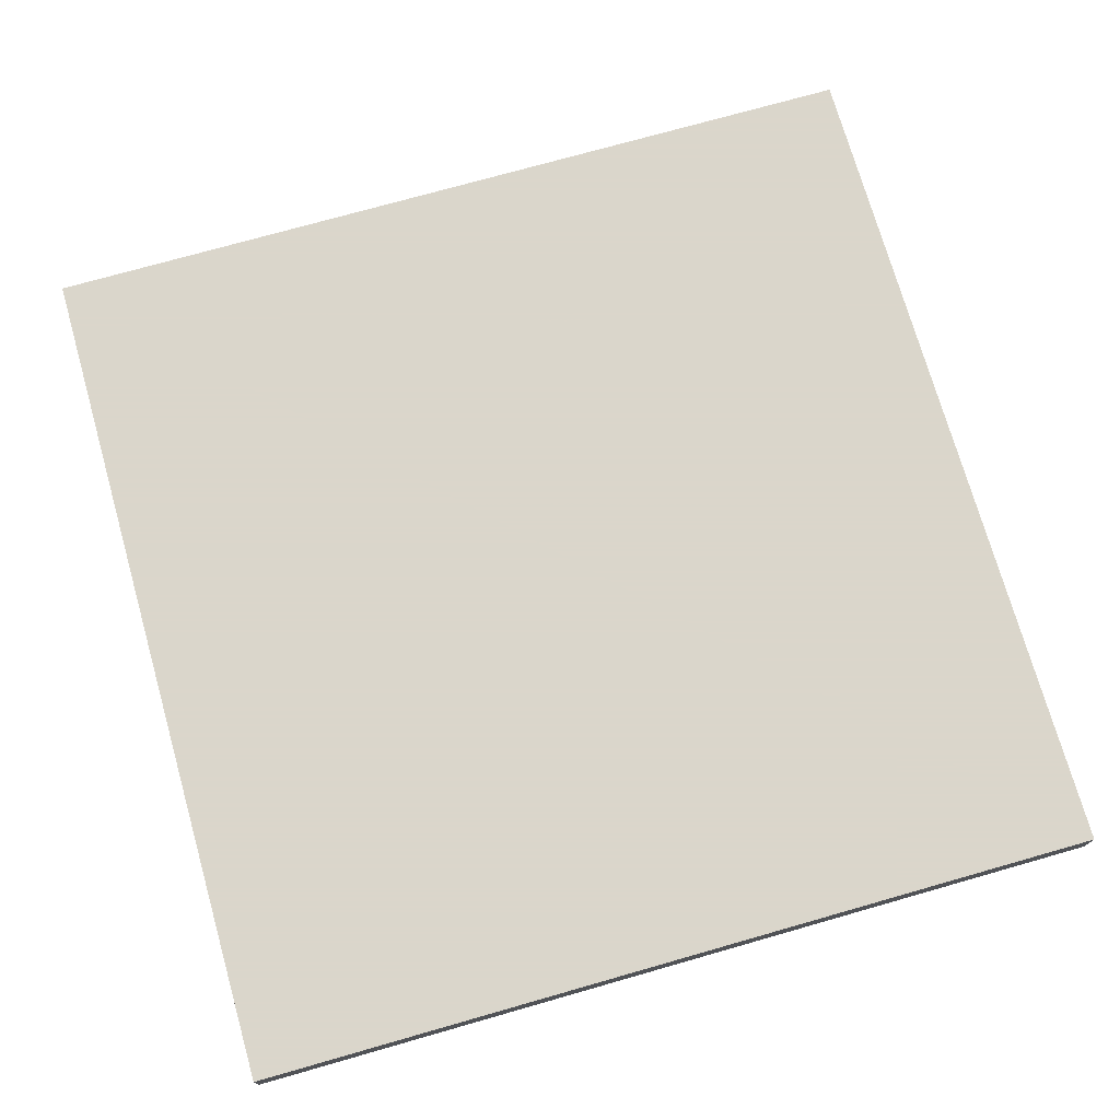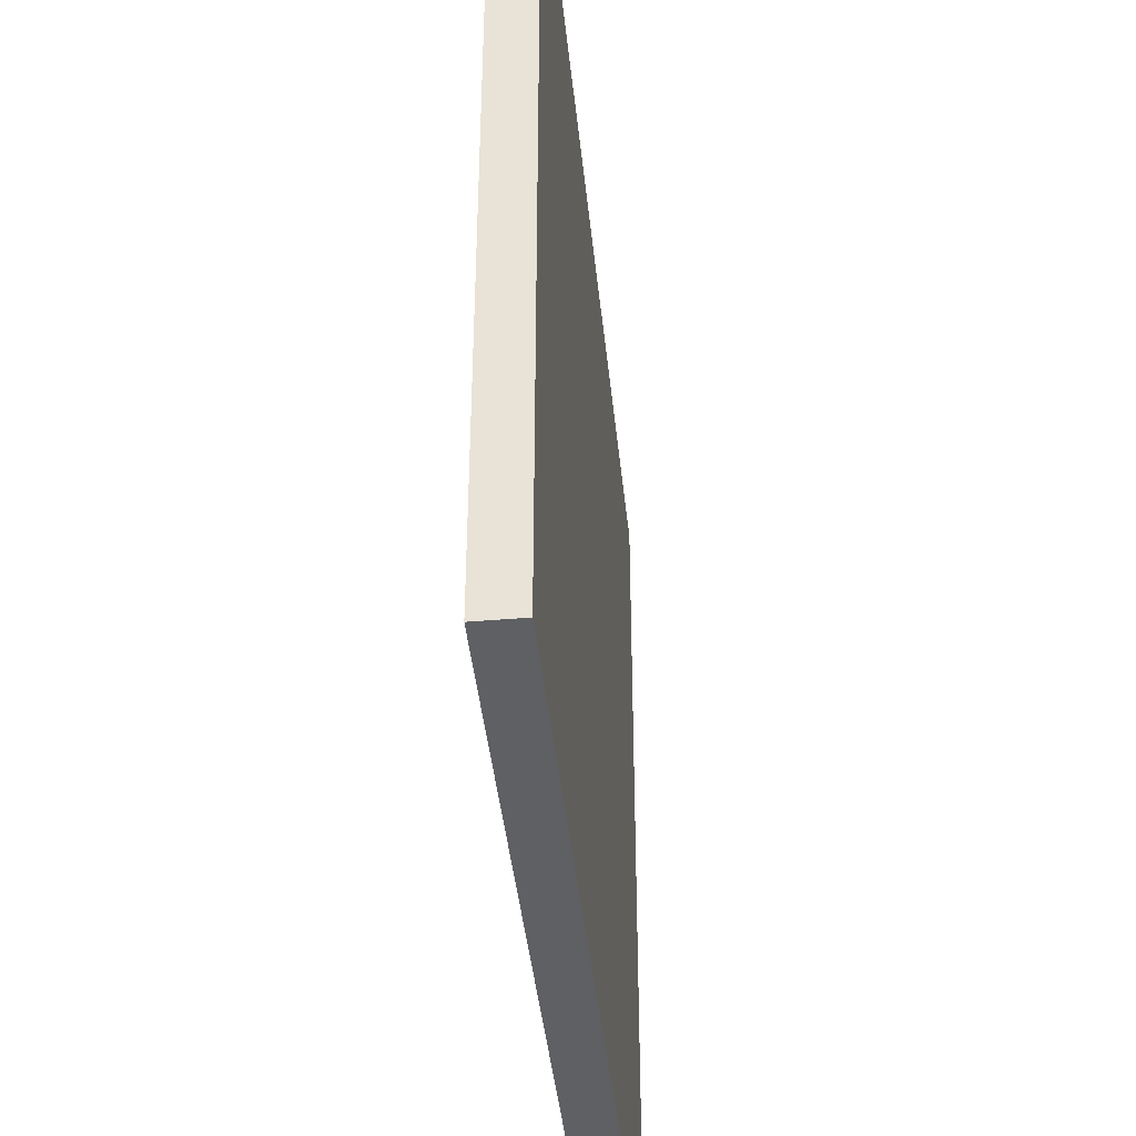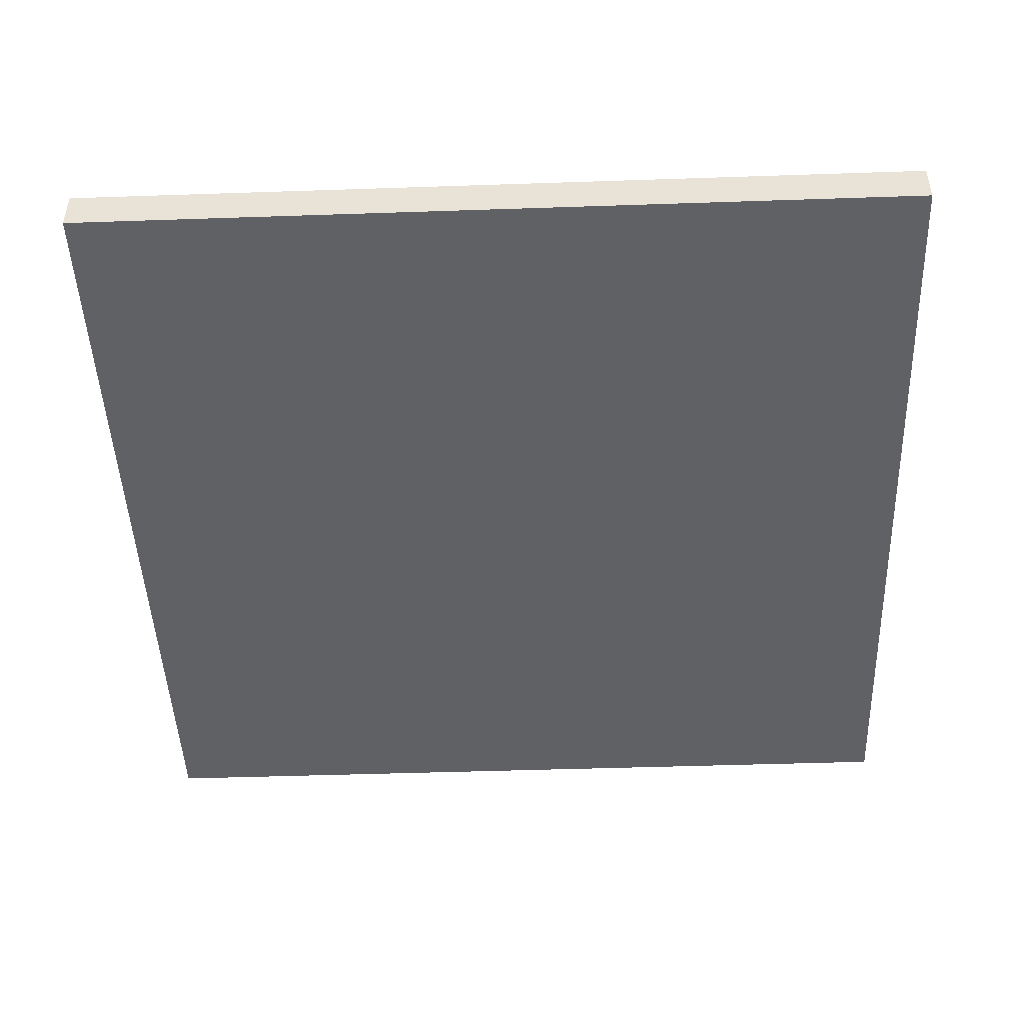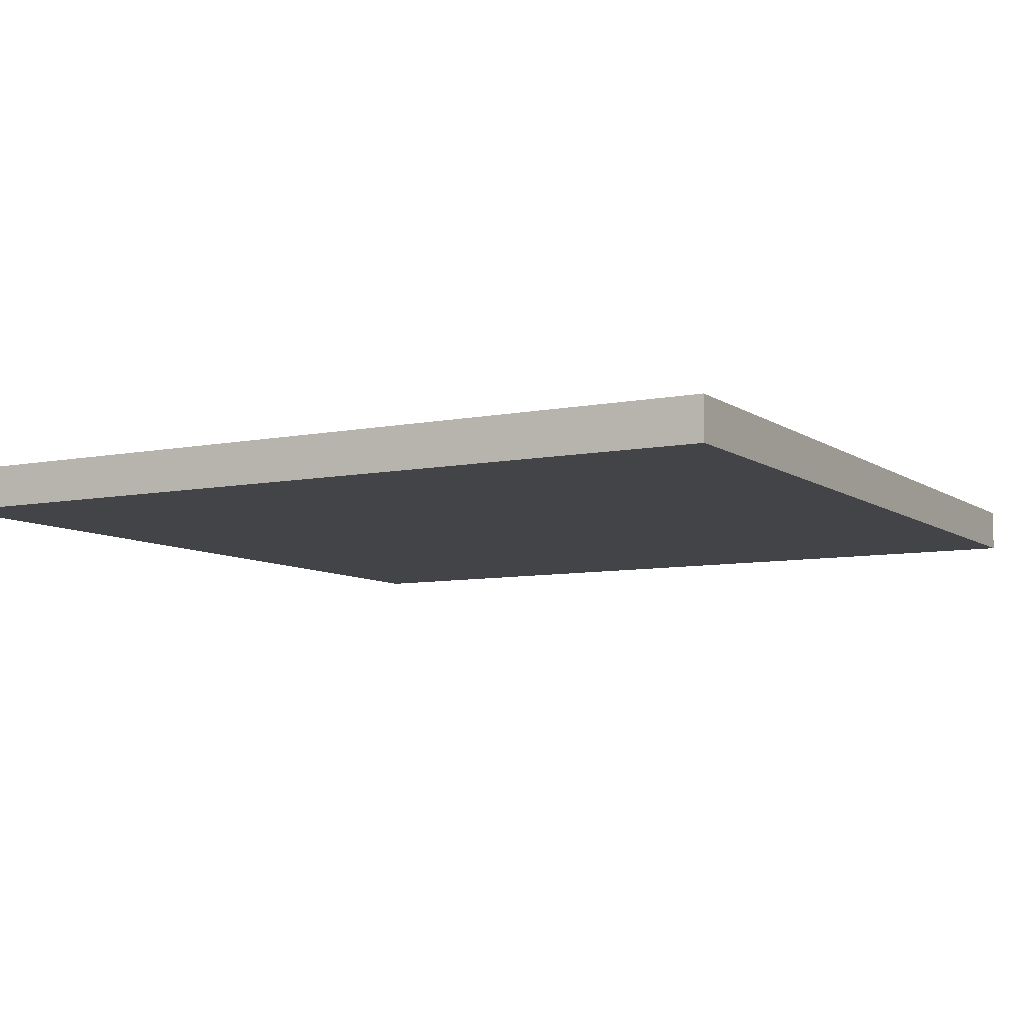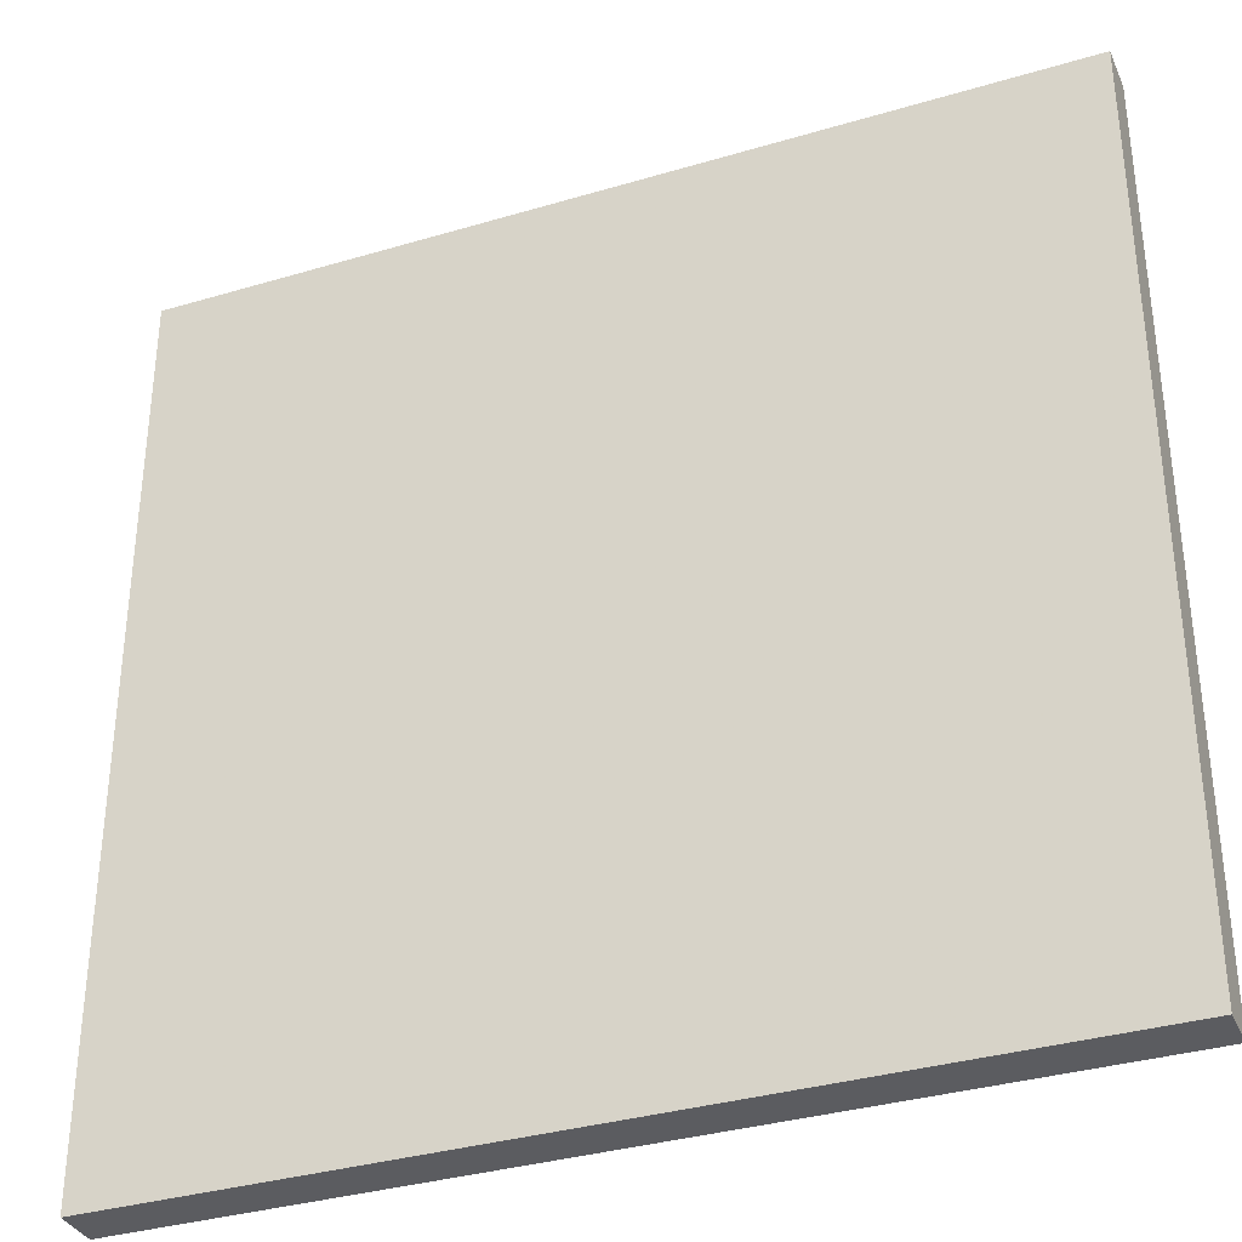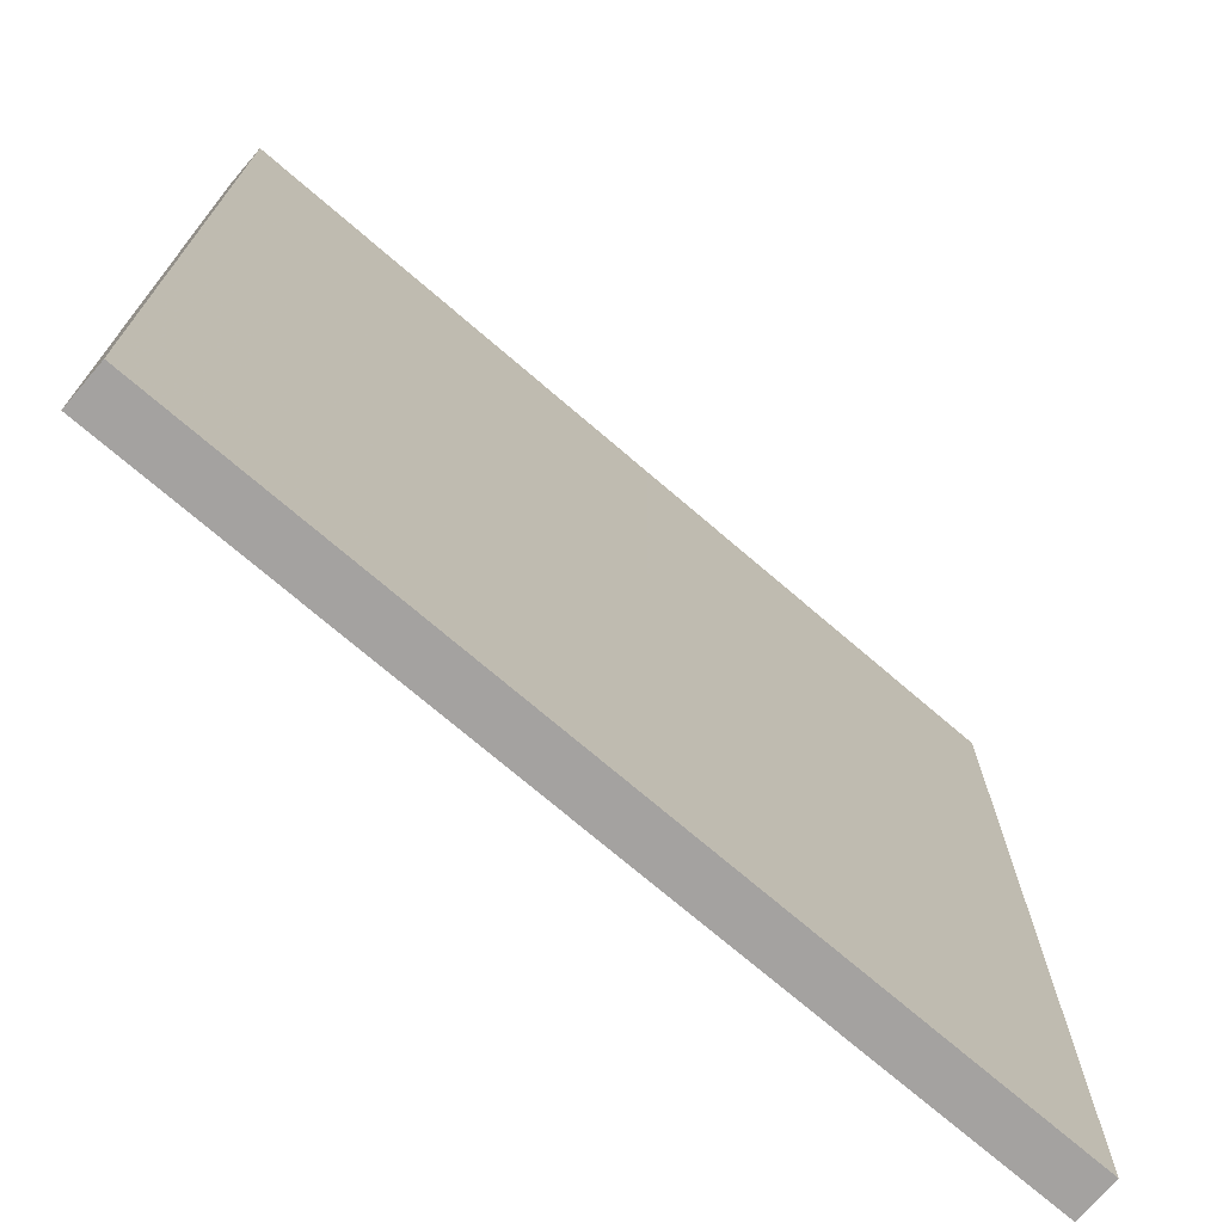
<metadata>
{"format":"obj","ext":"obj","renderer":"f3d","projection":"perspective","resolution":1024,"background":"white","views":[{"elev":73.7,"azim":164.1,"up":"+Y"},{"elev":-42.1,"azim":-84.2,"up":"+Z"},{"elev":-46.9,"azim":-87.8,"up":"+Y"},{"elev":-7.9,"azim":119.3,"up":"+Y"},{"elev":-34.6,"azim":-158.2,"up":"+Z"},{"elev":-72.7,"azim":139.3,"up":"+Z"}]}
</metadata>
<code>
g road_+_0_
v 1 0.1 -1
v -1 0.1 -1
v 1 0.1 1
v -1 0.1 1
v 1 0 -1
v -1 0 -1
v 1 0 1
v -1 0 1
v 1 0 -1
v -1 0 -1
v 1 0.1 -1
v -1 0.1 -1
v 1 0 -1
v 1 0 1
v 1 0.1 -1
v 1 0.1 1
v 1 0 1
v -1 0 1
v 1 0.1 1
v -1 0.1 1
v -1 0 -1
v -1 0 1
v -1 0.1 -1
v -1 0.1 1
f 1 2 3
f 3 2 4
f 6 5 7
f 6 7 8
f 9 10 11
f 11 10 12
f 14 13 15
f 14 15 16
f 18 17 19
f 18 19 20
f 21 22 23
f 23 22 24

</code>
